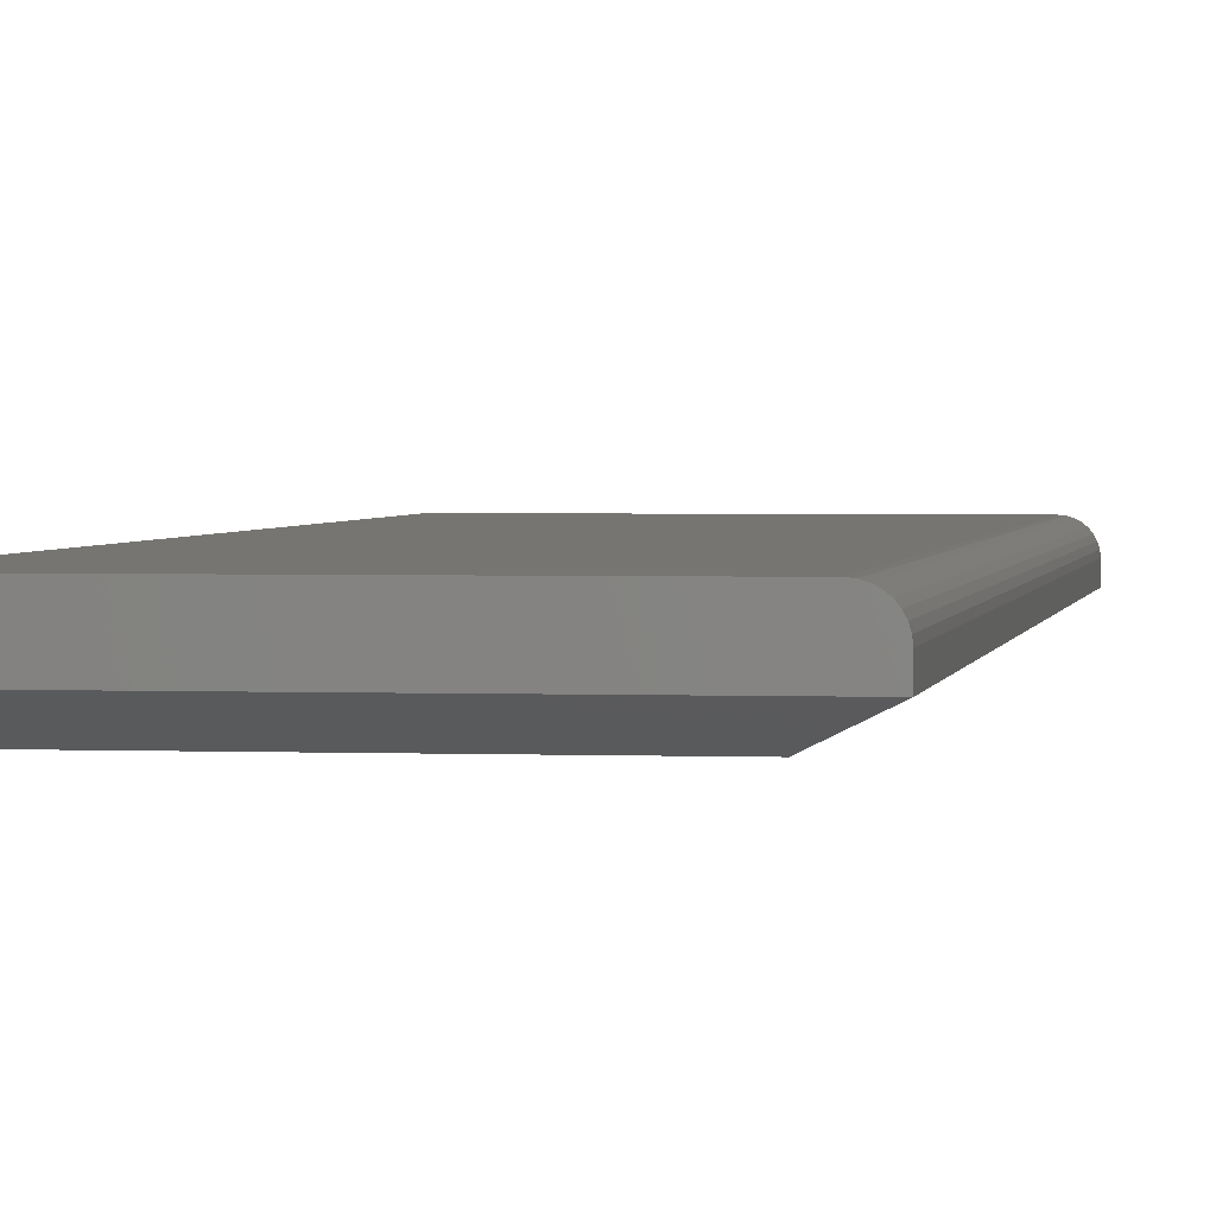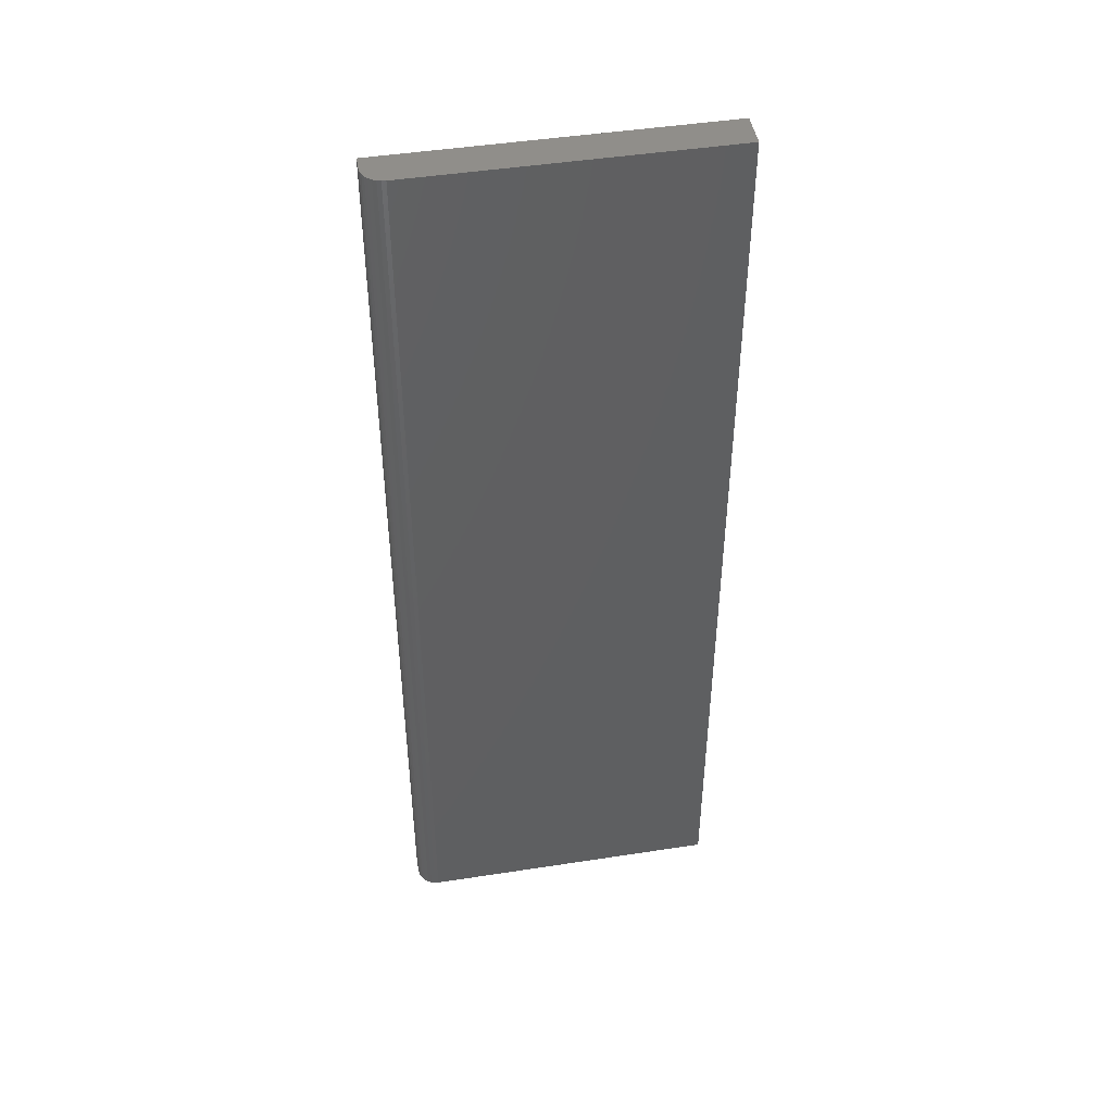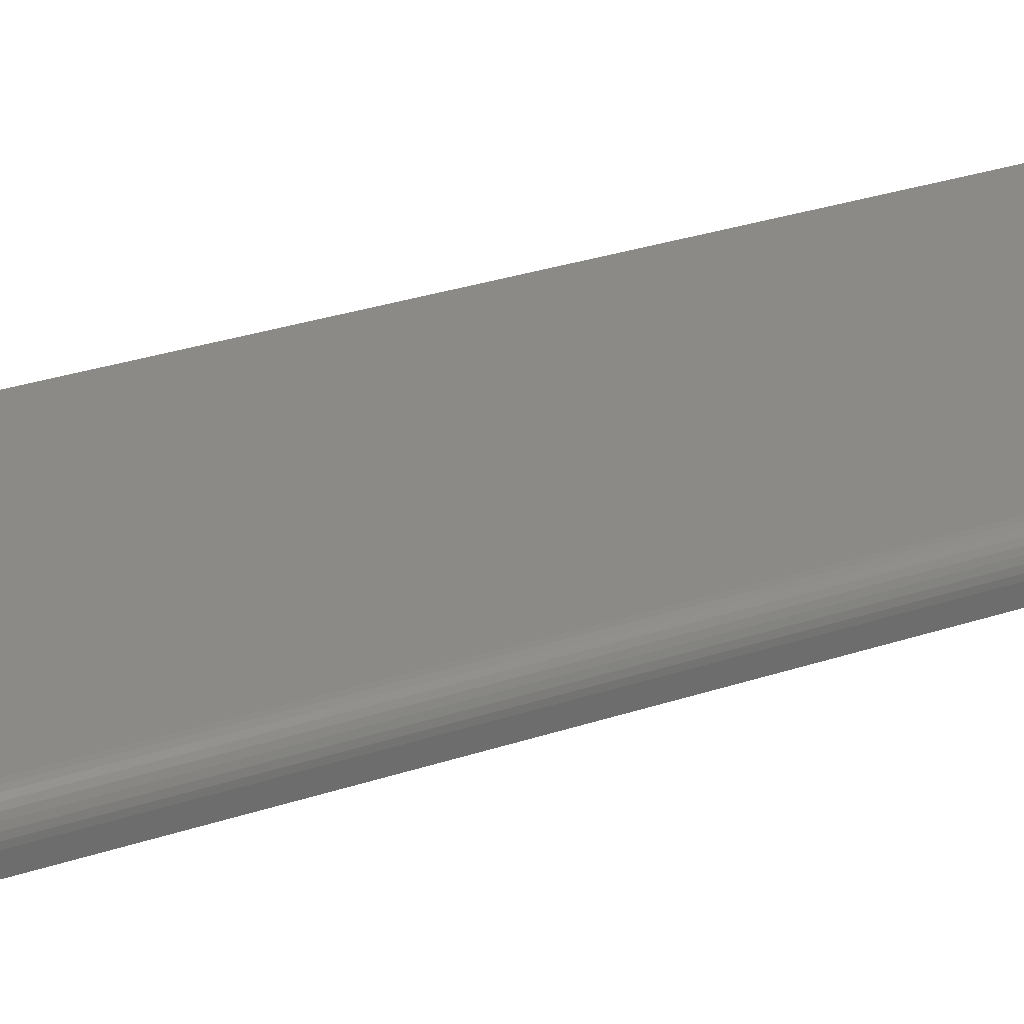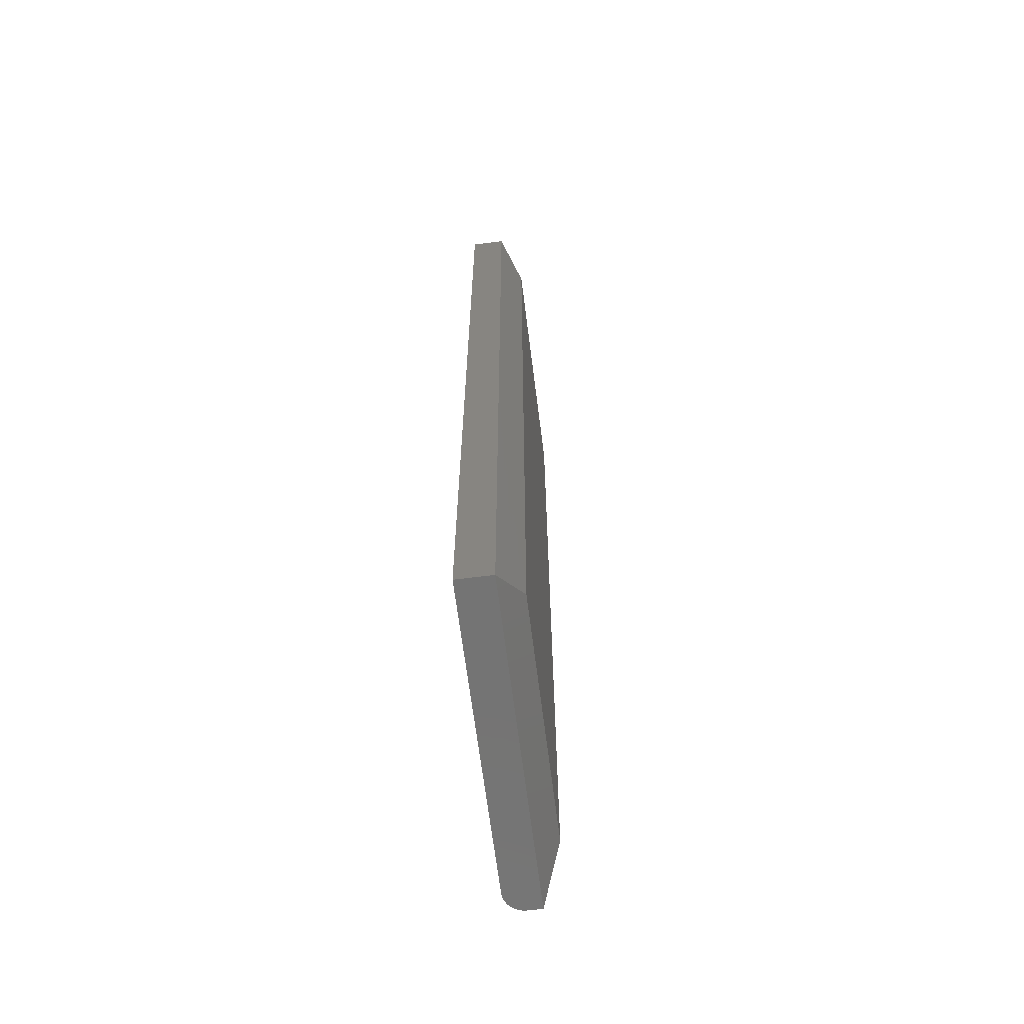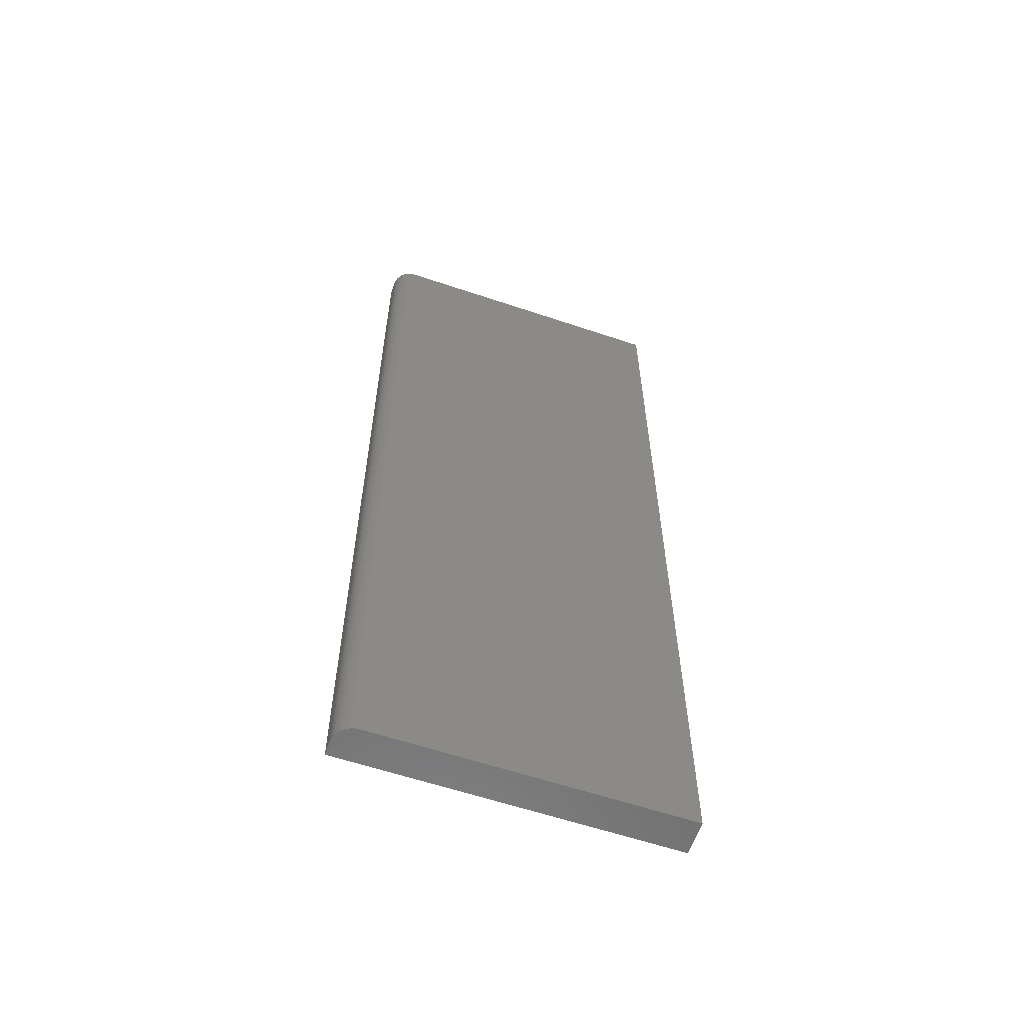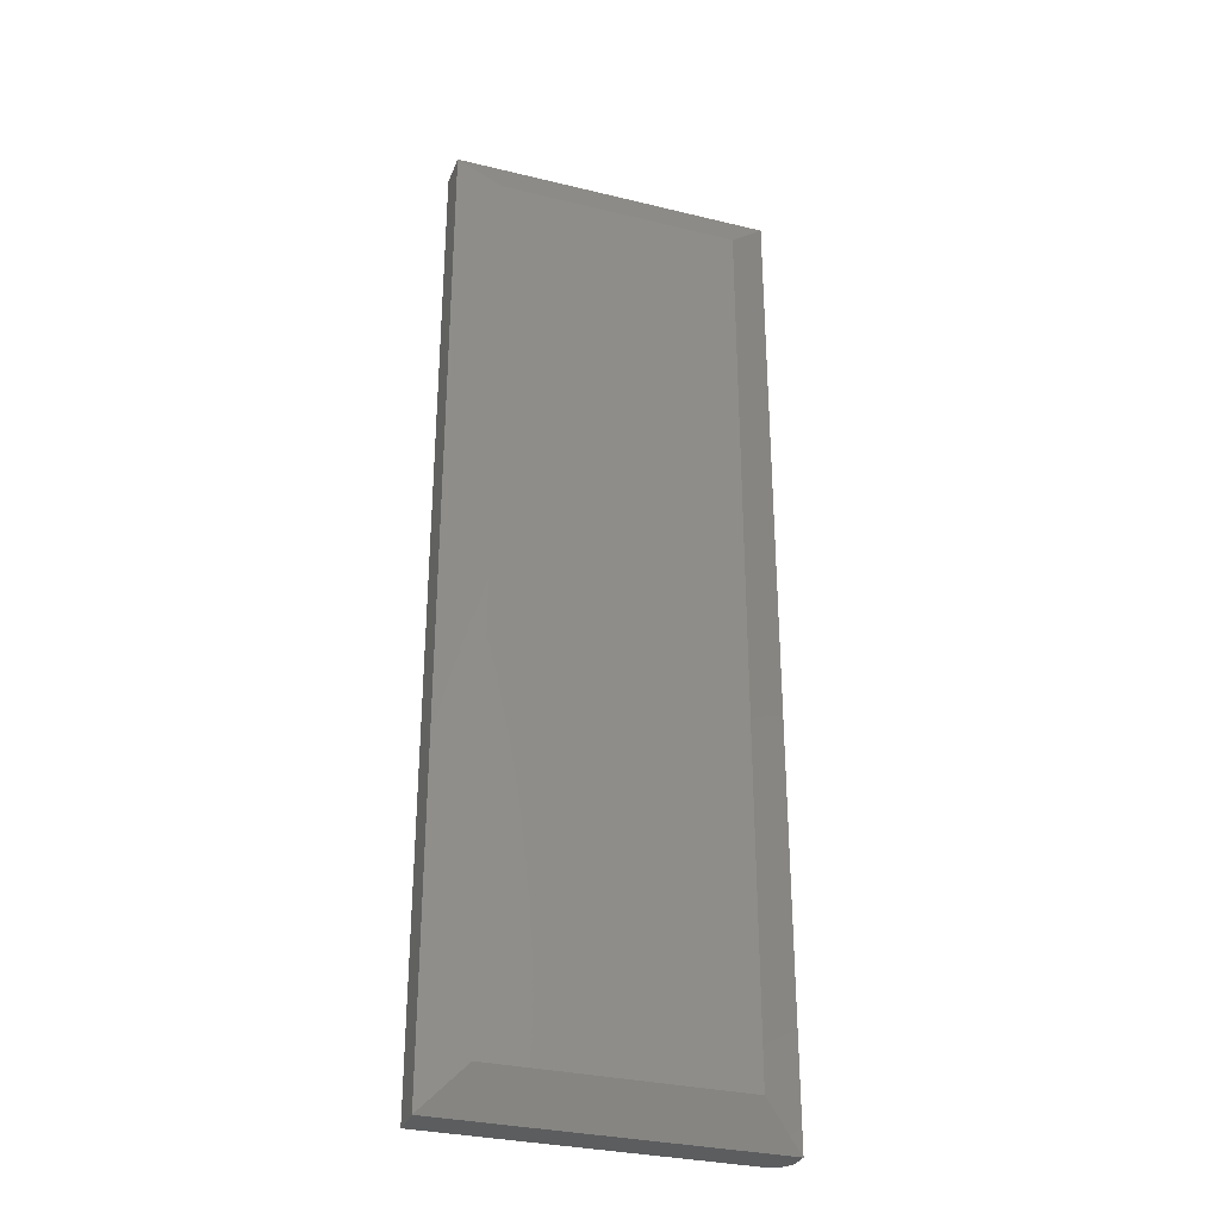
<metadata>
{"format":"stl","ext":"stl","renderer":"f3d","projection":"perspective","resolution":1024,"background":"white","views":[{"elev":2.1,"azim":-171.4,"up":"+Z"},{"elev":46.4,"azim":-10.0,"up":"+Y"},{"elev":30.7,"azim":-115.5,"up":"+Z"},{"elev":-66.0,"azim":97.2,"up":"+Y"},{"elev":-60.2,"azim":-19.0,"up":"+Y"},{"elev":-31.3,"azim":160.9,"up":"+Y"}]}
</metadata>
<code>
# stl→obj: 28 verts, 52 faces
v -0.2344 -0.75 0.04211
v -0.2374 -0.75 0.04181
v -0.2404 -0.75 0.04092
v 5.809e-17 -0.75 0.04211
v -0.2431 -0.75 0.03947
v -0.2454 -0.75 0.03753
v -0.2474 -0.75 0.03516
v -0.2488 -0.75 0.03246
v -0.2497 -0.75 0.02953
v -0.25 -0.75 0.02648
v -0.25 -0.75 0.01562
v 4.259e-17 -0.75 0.01562
v -0.2404 5.354e-19 0.04092
v -0.2374 6.981e-19 0.04181
v -0.2344 8.674e-19 0.04211
v 2.578e-18 1.388e-17 0.04211
v 9.568e-19 1.388e-17 0.01562
v -0.25 5.551e-17 0.01562
v -0.25 9.001e-35 0.02648
v -0.2497 1.667e-20 0.02953
v -0.2488 6.602e-20 0.03246
v -0.2474 1.462e-19 0.03516
v -0.2454 2.54e-19 0.03753
v -0.2431 3.855e-19 0.03947
v -0.2188 -0.03125 -1.914e-18
v -0.03125 -0.03125 -1.339e-17
v -0.2188 -0.7188 -1.914e-18
v -0.03125 -0.7188 -1.339e-17
f 1 2 3
f 4 1 3
f 4 3 5
f 4 5 6
f 4 6 7
f 4 7 8
f 4 8 9
f 4 9 10
f 4 10 11
f 4 11 12
f 13 14 15
f 16 17 18
f 16 18 19
f 16 19 20
f 16 20 21
f 16 21 22
f 16 22 23
f 16 23 24
f 16 24 13
f 16 13 15
f 19 18 10
f 10 18 11
f 16 15 4
f 4 15 1
f 19 10 20
f 20 10 9
f 20 9 21
f 21 9 8
f 21 8 22
f 22 8 7
f 22 7 23
f 23 7 6
f 23 6 24
f 24 6 5
f 24 5 13
f 13 5 3
f 13 3 14
f 14 3 2
f 14 2 15
f 15 2 1
f 17 16 12
f 12 16 4
f 25 26 27
f 27 26 28
f 11 18 27
f 27 18 25
f 17 26 18
f 18 26 25
f 17 12 26
f 26 12 28
f 12 11 28
f 28 11 27

</code>
